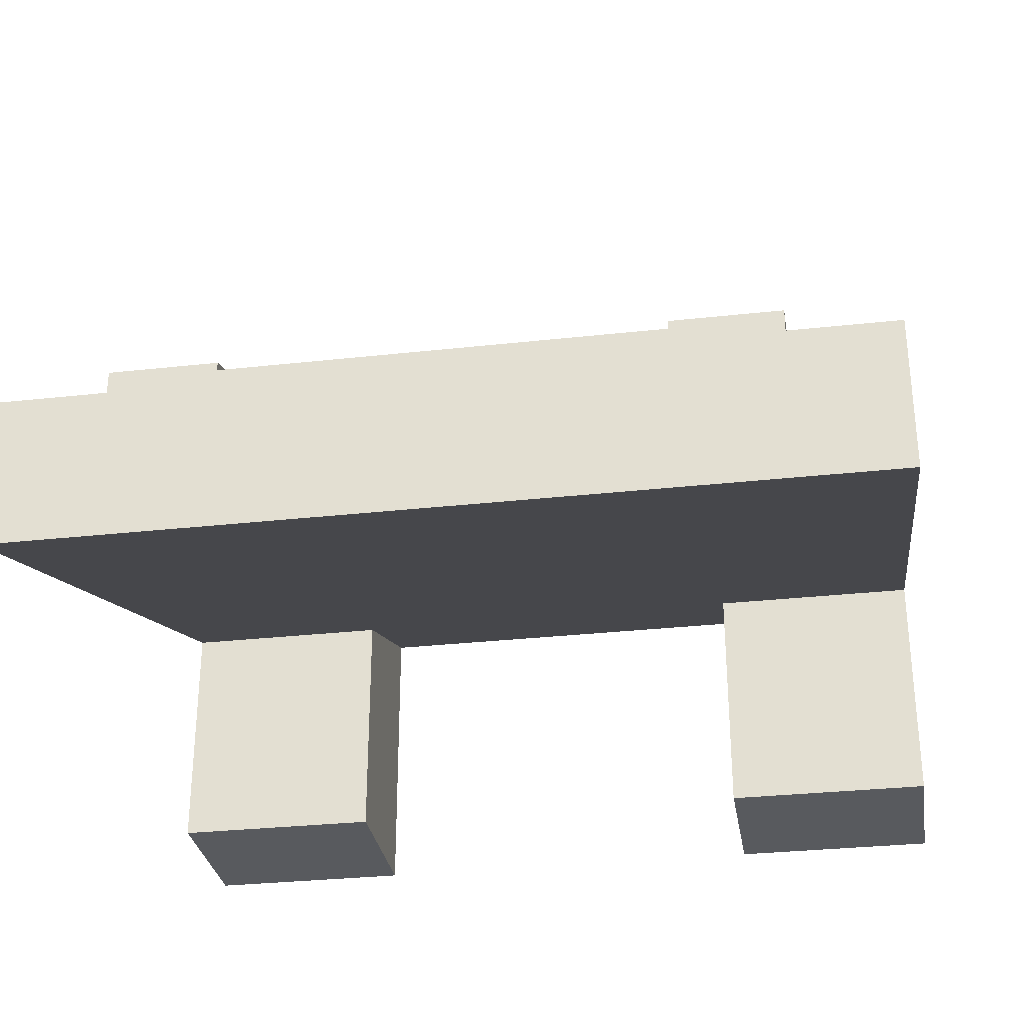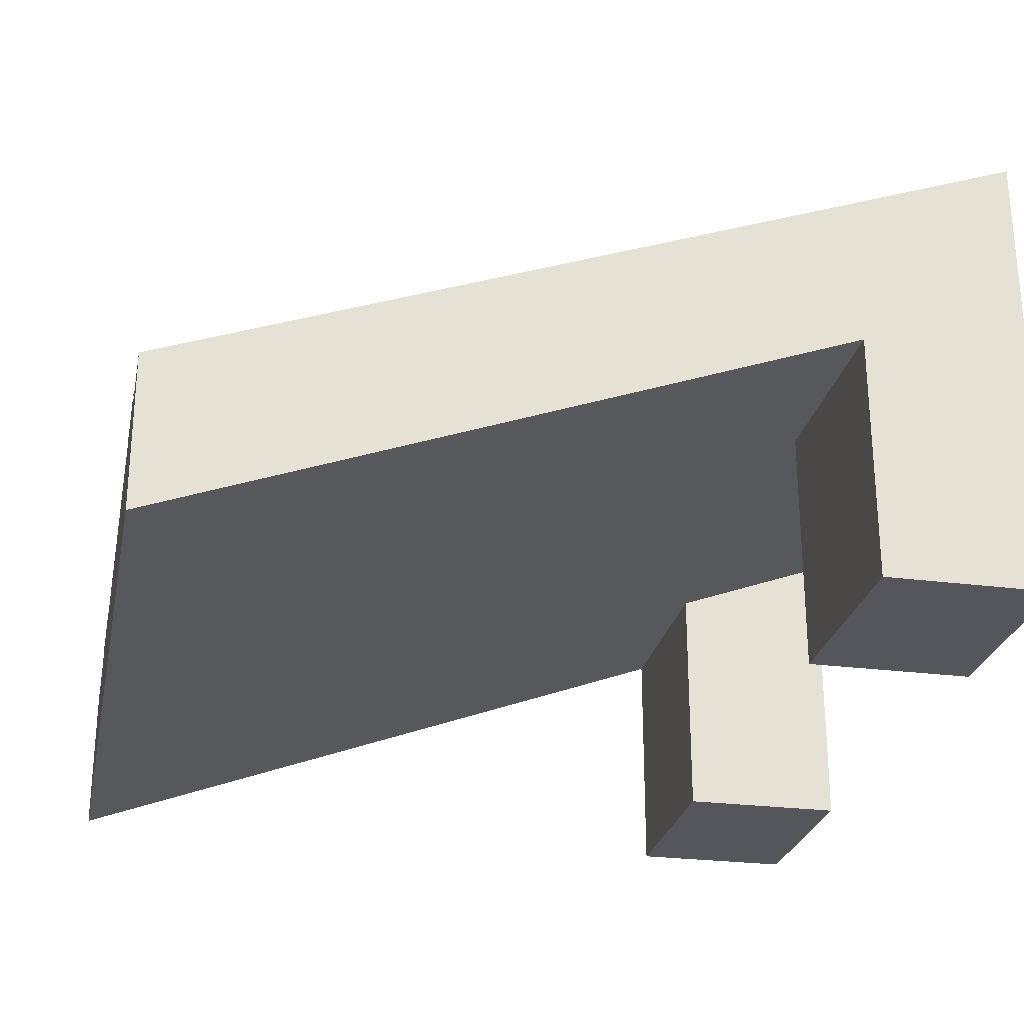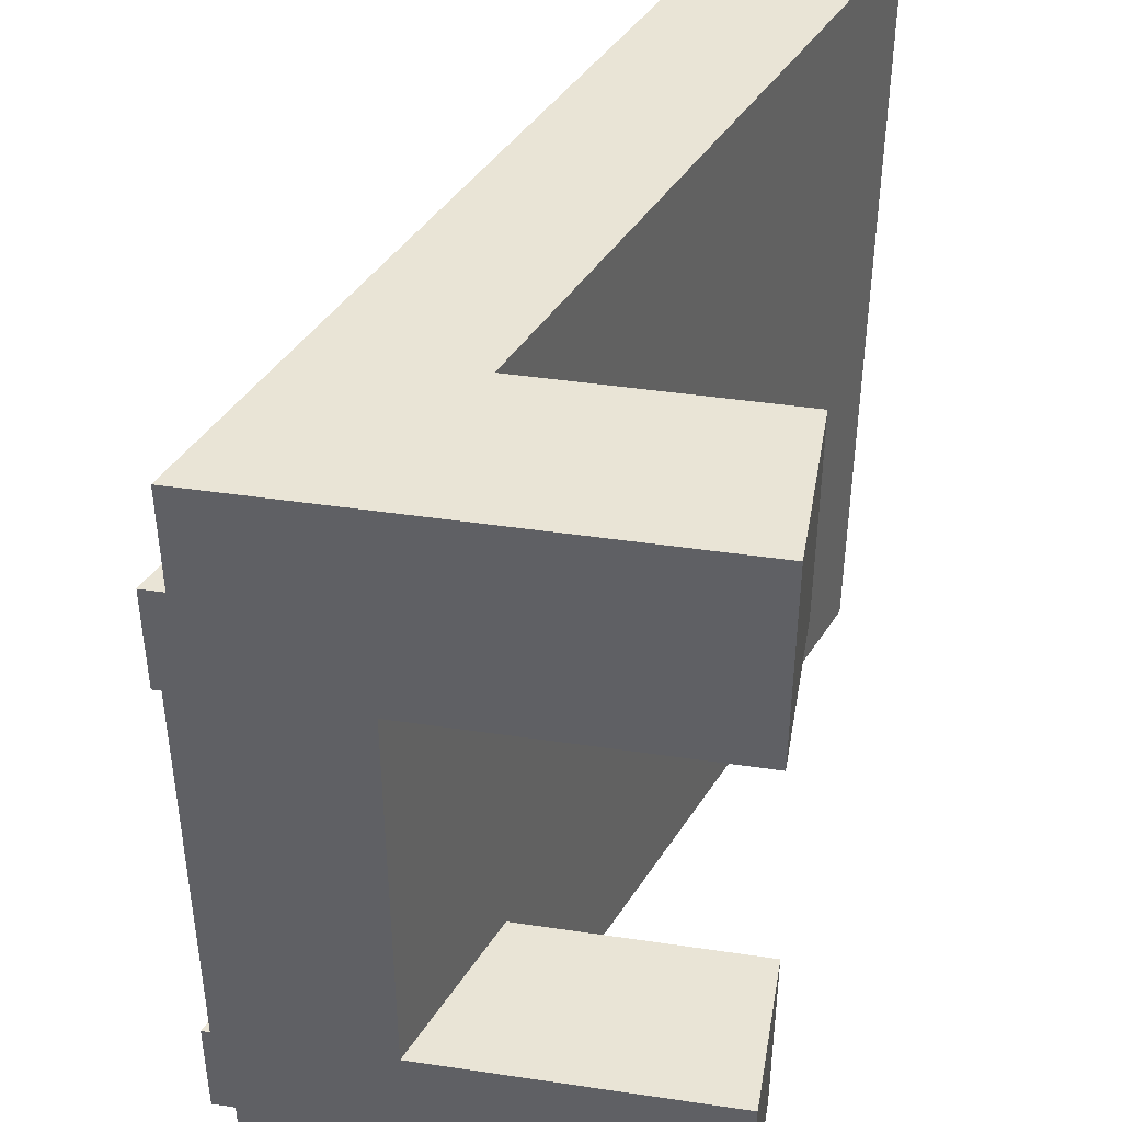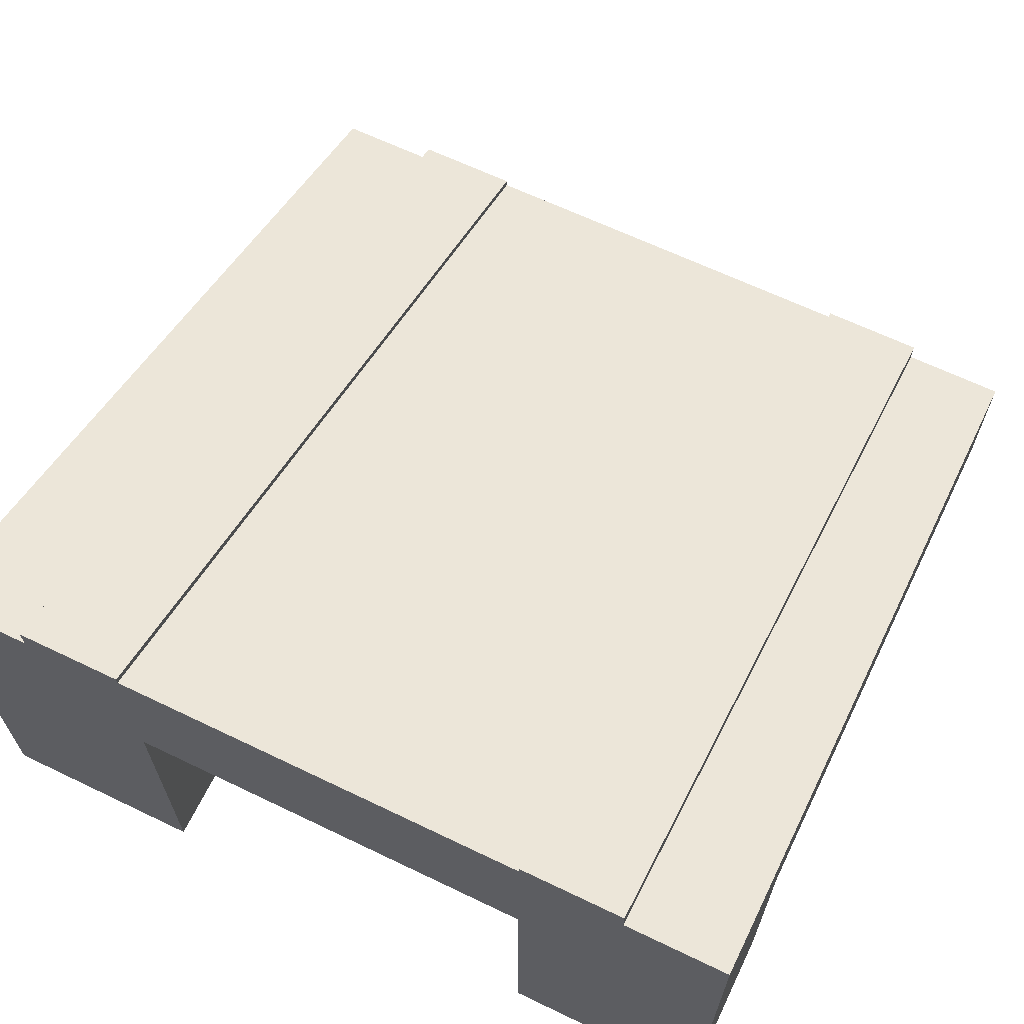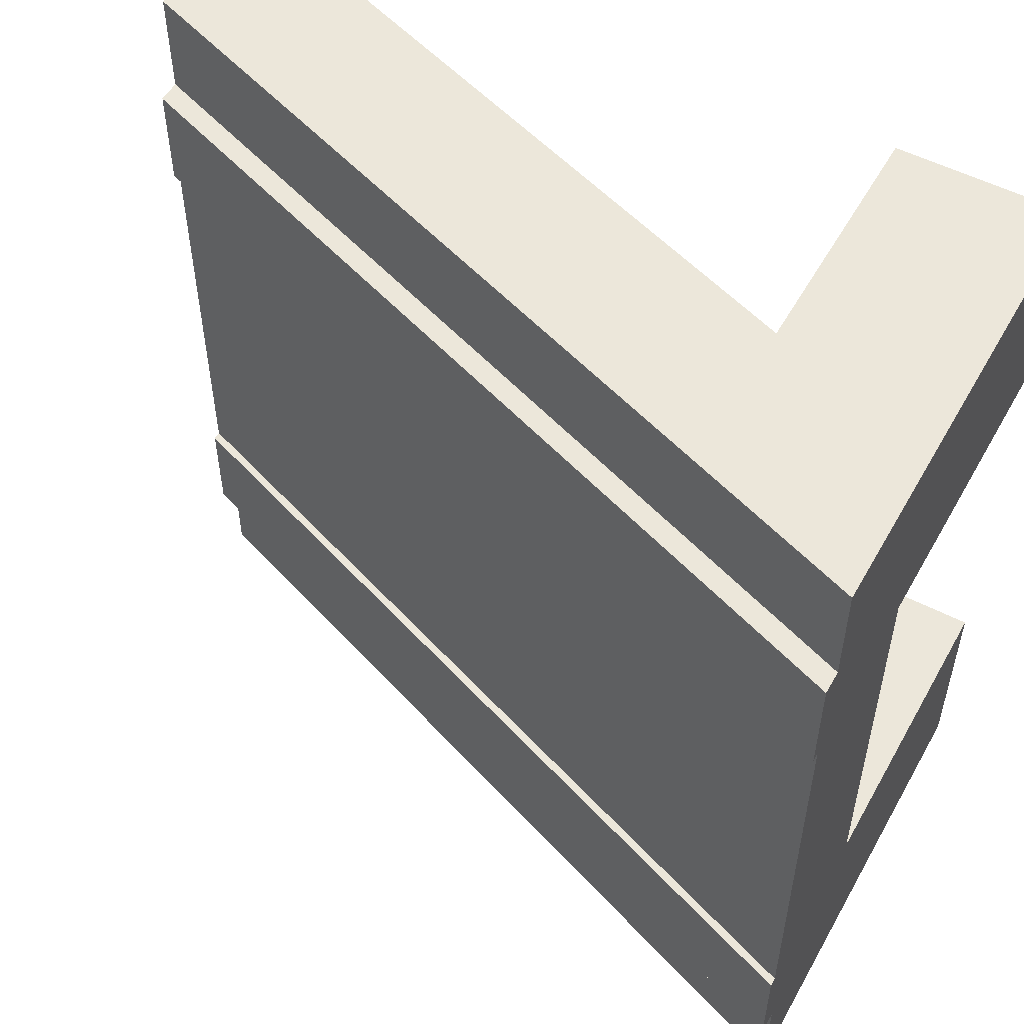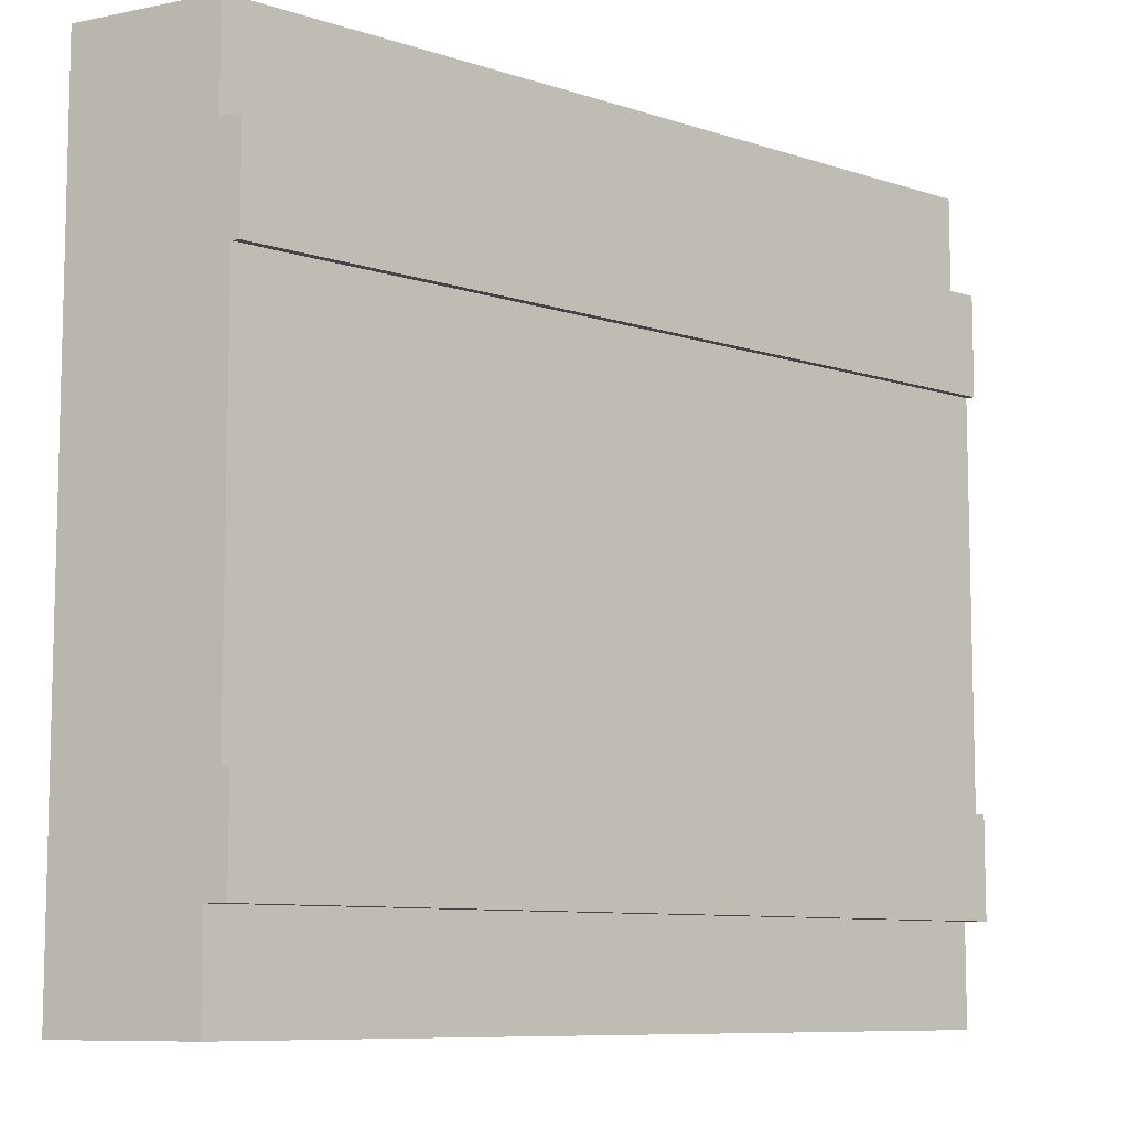
<metadata>
{"format":"obj","ext":"obj","renderer":"f3d","projection":"perspective","resolution":1024,"background":"white","views":[{"elev":-30.8,"azim":99.1,"up":"+Y"},{"elev":-26.2,"azim":168.4,"up":"+Y"},{"elev":42.7,"azim":-80.0,"up":"+Z"},{"elev":65.0,"azim":-64.2,"up":"+Y"},{"elev":53.3,"azim":-151.1,"up":"+Z"},{"elev":-8.8,"azim":118.6,"up":"+Z"}]}
</metadata>
<code>
o Mesh1_Group1_Model.100
v 0.5915 0.8831 -0.75
v 0.5915 0.8831 -0.375
v 0.5915 0 -0.375
v 0.5915 0 -0.75
v 0 1.1 -2.25
v 0.5915 0.8831 -2.25
v 0.5915 0.8831 -2.625
v 0.5915 0.8831 -3
v 3 0 -3
v 3 0 -2.625
v 3 0 -0.375
v 3 0 -0
v 0.5915 0.8831 0
v 0 1.1 -0.75
v 0 0 -2.25
v 0.5915 0 -2.25
v 0 0 -0.75
v 0 0 -0.375
v 0 1.65 -0.375
v 0 1.73 -0.375
v 0 1.73 -0.75
v 0 1.7 -0.75
v 0 1.4 -0.75
v 0 1.4 -2.25
v 0 1.7 -2.25
v 0 1.73 -2.25
v 0 1.73 -2.625
v 0 1.65 -2.625
v 0 0 -2.625
v 0.5915 0 -0
v 0 0 -0
v 3 0.55 0
v 0 1.65 0
v 3 0.55 -0.375
v 3 0.55 -2.625
v 3 0.63 -2.625
v 3 0.63 -2.25
v 3 0.6 -2.25
v 3 0.3 -2.25
v 3 0.3 -0.75
v 3 0.6 -0.75
v 3 0.63 -0.75
v 3 0.63 -0.375
v 3 0.55 -3
v 0 0 -3
v 0 1.65 -3
v 0.5915 0 -3
v 0.5915 0 -2.625
f 20 21 22 19
f 40 41 34 11
f 11 10 39
f 27 36 35 28
f 37 36 27 26
f 26 25 38 37
f 41 22 21 42
f 21 20 43 42
f 20 19 34 43
f 16 48 7 6
f 16 6 5 15
f 29 15 5
f 14 17 18
f 28 29 5
f 14 18 19
f 24 28 5
f 28 25 26 27
f 23 24 5 14
f 19 22 23
f 24 25 28
f 14 19 23
f 14 1 4 17
f 34 41 42 43
f 10 35 38 39
f 36 37 38 35
f 39 40 11
f 1 2 3 4
f 5 6 1 14
f 6 7 10
f 30 3 2 13
f 11 34 32 12
f 32 33 13
f 29 28 46 45
f 46 44 8
f 44 46 28 35
f 33 32 34 19
f 31 33 19 18
f 47 48 29 45
f 2 11 12 13
f 11 2 1
f 11 1 6 10
f 10 7 8 9
f 18 3 30 31
f 4 3 18 17
f 31 30 13
f 13 12 32
f 33 31 13
f 9 44 35 10
f 8 47 45
f 44 9 8
f 8 45 46
f 29 48 16 15
f 8 7 48 47
f 38 25 22 41
f 22 25 24 23
f 38 41 40 39

</code>
